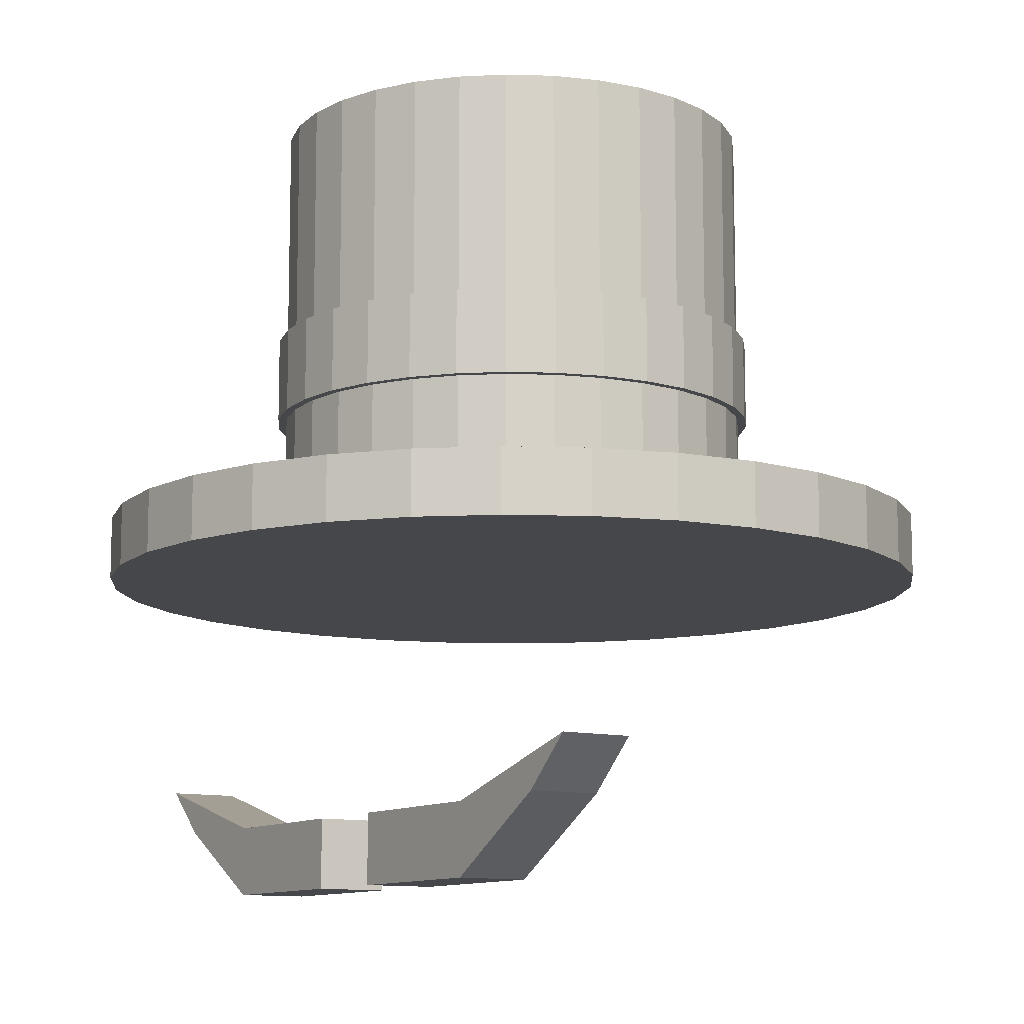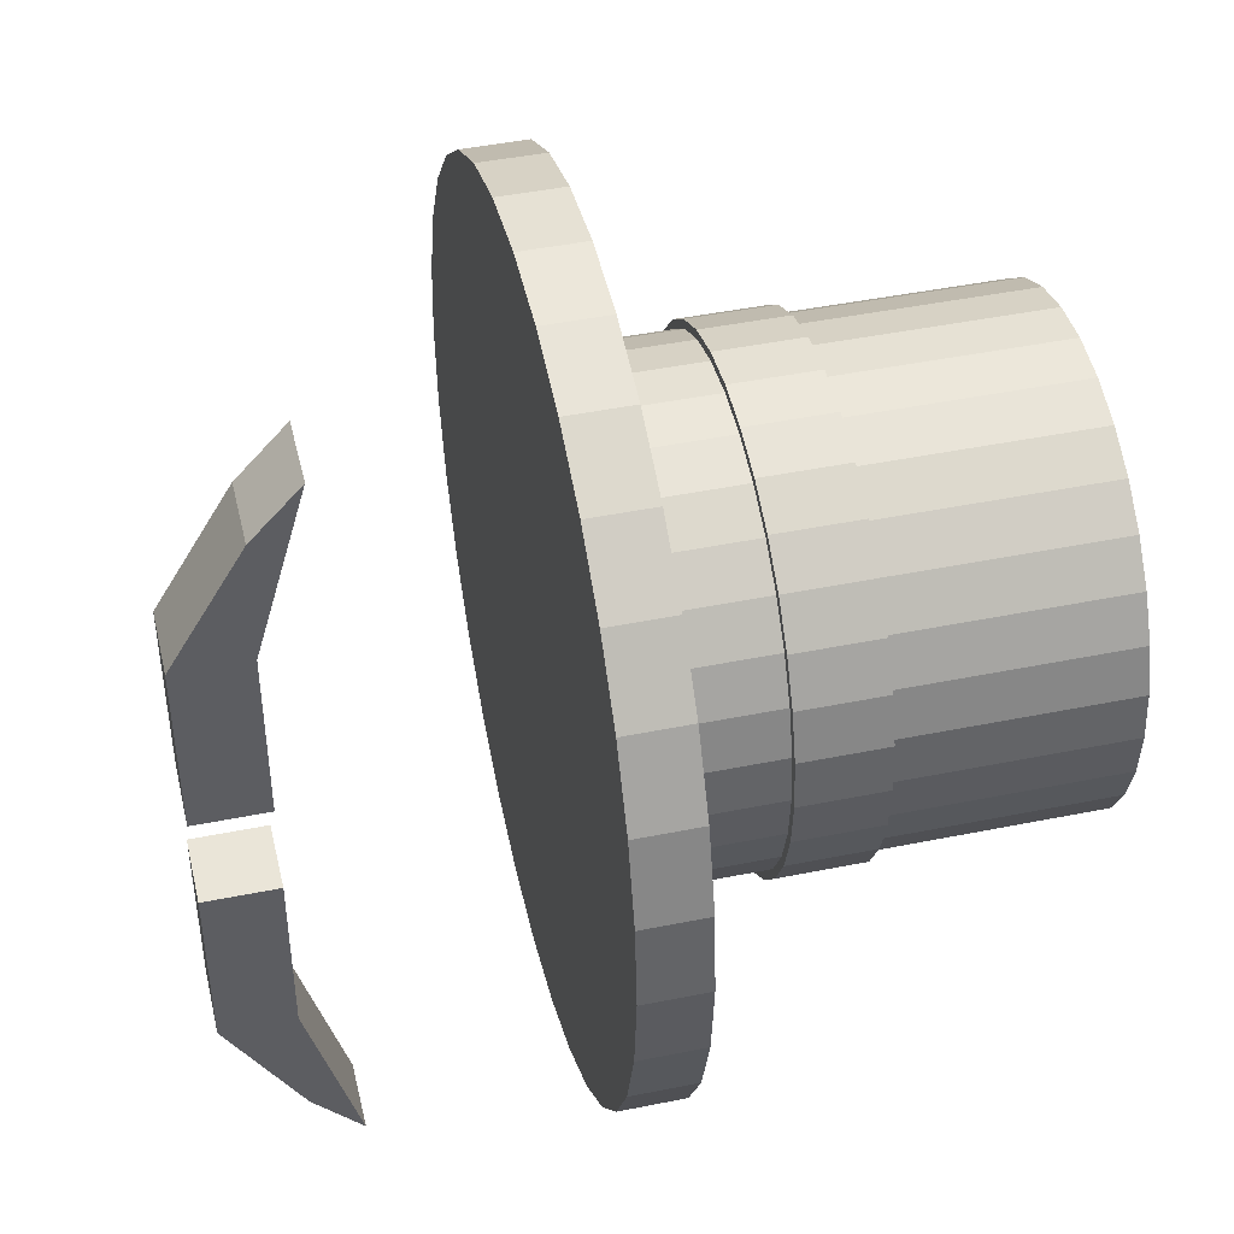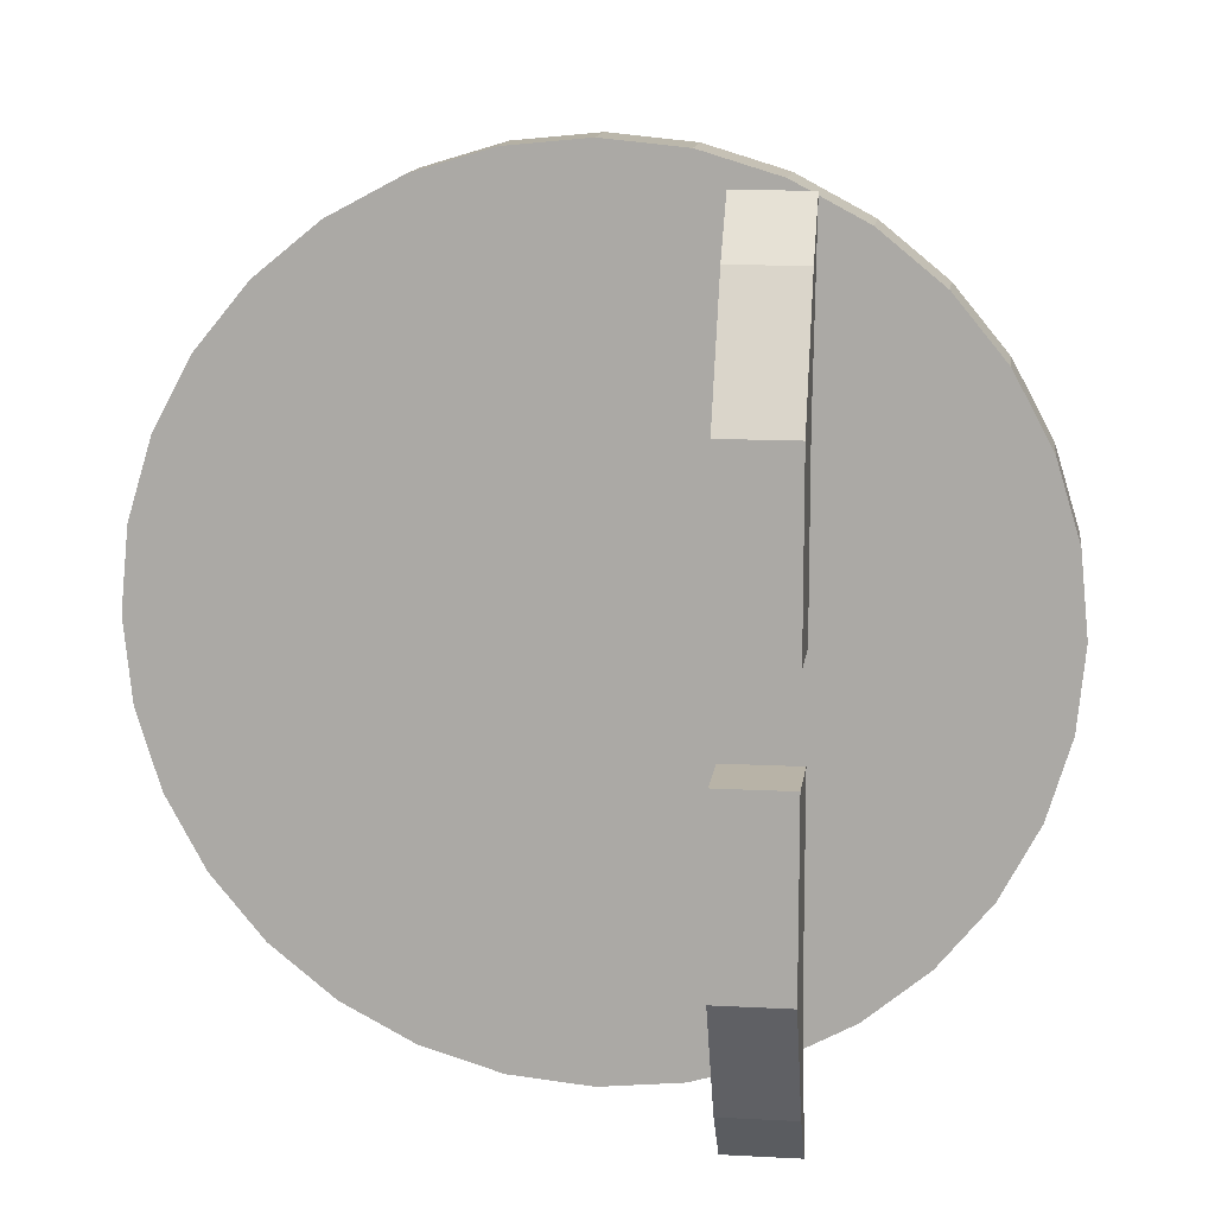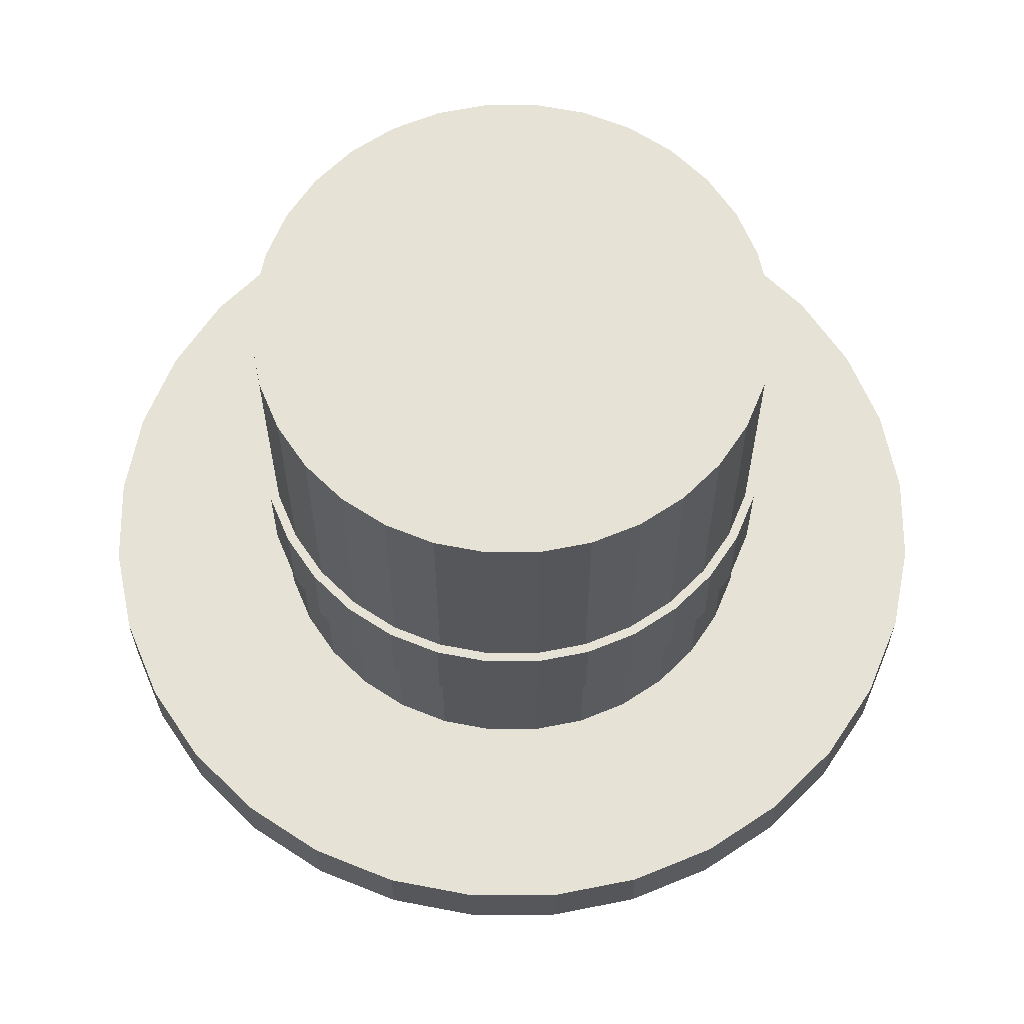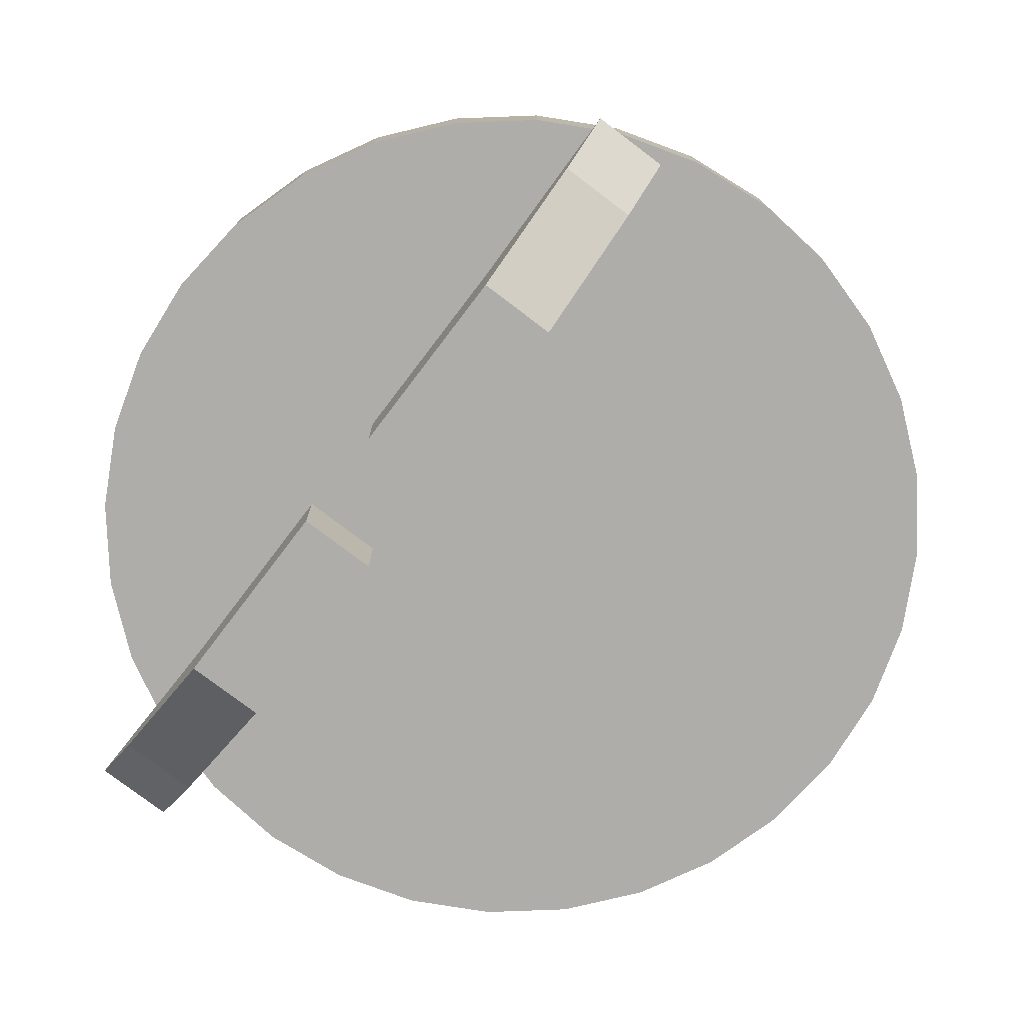
<metadata>
{"format":"obj","ext":"obj","renderer":"f3d","projection":"perspective","resolution":1024,"background":"white","views":[{"elev":-10.8,"azim":147.6,"up":"+Y"},{"elev":45.1,"azim":76.8,"up":"+Z"},{"elev":12.8,"azim":7.2,"up":"+Z"},{"elev":63.4,"azim":-118.3,"up":"+Y"},{"elev":-77.3,"azim":142.8,"up":"+Y"}]}
</metadata>
<code>
o Cylinder
v 0 0.8221 -1
v 0 2.822 -1
v 0.1951 0.8221 -0.9808
v 0.1951 2.822 -0.9808
v 0.3827 0.8221 -0.9239
v 0.3827 2.822 -0.9239
v 0.5556 0.8221 -0.8315
v 0.5556 2.822 -0.8315
v 0.7071 0.8221 -0.7071
v 0.7071 2.822 -0.7071
v 0.8315 0.8221 -0.5556
v 0.8315 2.822 -0.5556
v 0.9239 0.8221 -0.3827
v 0.9239 2.822 -0.3827
v 0.9808 0.8221 -0.1951
v 0.9808 2.822 -0.1951
v 1 0.8221 0
v 1 2.822 0
v 0.9808 0.8221 0.1951
v 0.9808 2.822 0.1951
v 0.9239 0.8221 0.3827
v 0.9239 2.822 0.3827
v 0.8315 0.8221 0.5556
v 0.8315 2.822 0.5556
v 0.7071 0.8221 0.7071
v 0.7071 2.822 0.7071
v 0.5556 0.8221 0.8315
v 0.5556 2.822 0.8315
v 0.3827 0.8221 0.9239
v 0.3827 2.822 0.9239
v 0.1951 0.8221 0.9808
v 0.1951 2.822 0.9808
v 0 0.8221 1
v 0 2.822 1
v -0.1951 0.8221 0.9808
v -0.1951 2.822 0.9808
v -0.3827 0.8221 0.9239
v -0.3827 2.822 0.9239
v -0.5556 0.8221 0.8315
v -0.5556 2.822 0.8315
v -0.7071 0.8221 0.7071
v -0.7071 2.822 0.7071
v -0.8315 0.8221 0.5556
v -0.8315 2.822 0.5556
v -0.9239 0.8221 0.3827
v -0.9239 2.822 0.3827
v -0.9808 0.8221 0.1951
v -0.9808 2.822 0.1951
v -1 0.8221 0
v -1 2.822 0
v -0.9808 0.8221 -0.1951
v -0.9808 2.822 -0.1951
v -0.9239 0.8221 -0.3827
v -0.9239 2.822 -0.3827
v -0.8315 0.8221 -0.5556
v -0.8315 2.822 -0.5556
v -0.7071 0.8221 -0.7071
v -0.7071 2.822 -0.7071
v -0.5556 0.8221 -0.8315
v -0.5556 2.822 -0.8315
v -0.3827 0.8221 -0.9239
v -0.3827 2.822 -0.9239
v -0.1951 0.8221 -0.9808
v -0.1951 2.822 -0.9808
v 0 1.083 -1
v 0.1951 1.083 -0.9808
v 0.3827 1.083 -0.9239
v 0.5556 1.083 -0.8315
v 0.7071 1.083 -0.7071
v 0.8315 1.083 -0.5556
v 0.9239 1.083 -0.3827
v 0.9808 1.083 -0.1951
v 1 1.083 0
v 0.9808 1.083 0.1951
v 0.9239 1.083 0.3827
v 0.8315 1.083 0.5556
v 0.7071 1.083 0.7071
v 0.5556 1.083 0.8315
v 0.3827 1.083 0.9239
v 0.1951 1.083 0.9808
v 0 1.083 1
v -0.1951 1.083 0.9808
v -0.3827 1.083 0.9239
v -0.5556 1.083 0.8315
v -0.7071 1.083 0.7071
v -0.8315 1.083 0.5556
v -0.9239 1.083 0.3827
v -0.9808 1.083 0.1951
v -1 1.083 0
v -0.9808 1.083 -0.1951
v -0.9239 1.083 -0.3827
v -0.8315 1.083 -0.5556
v -0.7071 1.083 -0.7071
v -0.5556 1.083 -0.8315
v -0.3827 1.083 -0.9239
v -0.1951 1.083 -0.9808
v 0 0.8221 -1.741
v 0.3397 0.8221 -1.708
v 0.3397 1.083 -1.708
v 0.6664 0.8221 -1.609
v 0.6664 1.083 -1.609
v 0.9674 0.8221 -1.448
v 0.9674 1.083 -1.448
v 1.231 0.8221 -1.231
v 1.231 1.083 -1.231
v 1.448 0.8221 -0.9674
v 1.448 1.083 -0.9674
v 1.609 0.8221 -0.6664
v 1.609 1.083 -0.6664
v 1.708 0.8221 -0.3397
v 1.708 1.083 -0.3397
v 1.741 0.8221 0
v 1.741 1.083 0
v 1.708 0.8221 0.3397
v 1.708 1.083 0.3397
v 1.609 0.8221 0.6664
v 1.609 1.083 0.6664
v 1.448 0.8221 0.9674
v 1.448 1.083 0.9674
v 1.231 0.8221 1.231
v 1.231 1.083 1.231
v 0.9674 0.8221 1.448
v 0.9674 1.083 1.448
v 0.6664 0.8221 1.609
v 0.6664 1.083 1.609
v 0.3397 0.8221 1.708
v 0.3397 1.083 1.708
v 0 0.8221 1.741
v 0 1.083 1.741
v -0.3397 0.8221 1.708
v -0.3397 1.083 1.708
v -0.6664 0.8221 1.609
v -0.6664 1.083 1.609
v -0.9674 0.8221 1.448
v -0.9674 1.083 1.448
v -1.231 0.8221 1.231
v -1.231 1.083 1.231
v -1.448 0.8221 0.9674
v -1.448 1.083 0.9674
v -1.609 0.8221 0.6664
v -1.609 1.083 0.6664
v -1.708 0.8221 0.3397
v -1.708 1.083 0.3397
v -1.741 0.8221 0
v -1.741 1.083 0
v -1.708 0.8221 -0.3397
v -1.708 1.083 -0.3397
v -1.609 0.8221 -0.6664
v -1.609 1.083 -0.6664
v -1.448 0.8221 -0.9674
v -1.448 1.083 -0.9674
v -1.231 0.8221 -1.231
v -1.231 1.083 -1.231
v -0.9674 0.8221 -1.448
v -0.9674 1.083 -1.448
v -0.6664 0.8221 -1.609
v -0.6664 1.083 -1.609
v -0.3397 0.8221 -1.708
v -0.3397 1.083 -1.708
v 0 1.083 -1.741
v 0 1.896 -1
v 0.1951 1.896 -0.9808
v 0.3827 1.896 -0.9239
v 0.5556 1.896 -0.8315
v 0.7071 1.896 -0.7071
v 0.8315 1.896 -0.5556
v 0.9239 1.896 -0.3827
v 0.9808 1.896 -0.1951
v 1 1.896 0
v 0.9808 1.896 0.1951
v 0.9239 1.896 0.3827
v 0.8315 1.896 0.5556
v 0.7071 1.896 0.7071
v 0.5556 1.896 0.8315
v 0.3827 1.896 0.9239
v 0.1951 1.896 0.9808
v 0 1.896 1
v -0.1951 1.896 0.9808
v -0.3827 1.896 0.9239
v -0.5556 1.896 0.8315
v -0.7071 1.896 0.7071
v -0.8315 1.896 0.5556
v -0.9239 1.896 0.3827
v -0.9808 1.896 0.1951
v -1 1.896 0
v -0.9808 1.896 -0.1951
v -0.9239 1.896 -0.3827
v -0.8315 1.896 -0.5556
v -0.7071 1.896 -0.7071
v -0.5556 1.896 -0.8315
v -0.3827 1.896 -0.9239
v -0.1951 1.896 -0.9808
v 0.1951 1.544 -0.9808
v 0.3827 1.544 -0.9239
v 0.5556 1.544 -0.8315
v 0.7071 1.544 -0.7071
v 0.8315 1.544 -0.5556
v 0.9239 1.544 -0.3827
v 0.9808 1.544 -0.1951
v 1 1.544 0
v 0.9808 1.544 0.1951
v 0.9239 1.544 0.3827
v 0.8315 1.544 0.5556
v 0.7071 1.544 0.7071
v 0.5556 1.544 0.8315
v 0.3827 1.544 0.9239
v 0.1951 1.544 0.9808
v 0 1.544 1
v -0.1951 1.544 0.9808
v -0.3827 1.544 0.9239
v -0.5556 1.544 0.8315
v -0.7071 1.544 0.7071
v -0.8315 1.544 0.5556
v -0.9239 1.544 0.3827
v -0.9808 1.544 0.1951
v -1 1.544 0
v -0.9808 1.544 -0.1951
v -0.9239 1.544 -0.3827
v -0.8315 1.544 -0.5556
v -0.7071 1.544 -0.7071
v -0.5556 1.544 -0.8315
v -0.3827 1.544 -0.9239
v -0.1951 1.544 -0.9808
v 0 1.544 -1
v 0 1.544 -1.036
v 0 1.896 -1.036
v -0.2021 1.896 -1.016
v -0.3963 1.896 -0.9569
v -0.5754 1.896 -0.8612
v -0.7324 1.896 -0.7324
v -0.8612 1.896 -0.5754
v -0.9569 1.896 -0.3963
v -1.016 1.896 -0.2021
v -1.036 1.896 0
v -1.016 1.896 0.2021
v -0.9569 1.896 0.3963
v -0.8612 1.896 0.5754
v -0.7324 1.896 0.7324
v -0.5754 1.896 0.8612
v -0.3963 1.896 0.9569
v -0.2021 1.896 1.016
v 0 1.896 1.036
v 0.2021 1.896 1.016
v 0.3963 1.896 0.9569
v 0.5754 1.896 0.8612
v 0.7324 1.896 0.7324
v 0.8612 1.896 0.5754
v 0.9569 1.896 0.3963
v 1.016 1.896 0.2021
v 1.036 1.896 0
v 1.016 1.896 -0.2021
v 0.9569 1.896 -0.3963
v 0.8612 1.896 -0.5754
v 0.7324 1.896 -0.7324
v 0.5754 1.896 -0.8612
v 0.3963 1.896 -0.9569
v 0.2021 1.896 -1.016
v 0.2021 1.544 -1.016
v 0.3963 1.544 -0.9569
v 0.5754 1.544 -0.8612
v 0.7324 1.544 -0.7324
v 0.8612 1.544 -0.5754
v 0.9569 1.544 -0.3963
v 1.016 1.544 -0.2021
v 1.036 1.544 0
v 1.016 1.544 0.2021
v 0.9569 1.544 0.3963
v 0.8612 1.544 0.5754
v 0.7324 1.544 0.7324
v 0.5754 1.544 0.8612
v 0.3963 1.544 0.9569
v 0.2021 1.544 1.016
v 0 1.544 1.036
v -0.2021 1.544 1.016
v -0.3963 1.544 0.9569
v -0.5754 1.544 0.8612
v -0.7324 1.544 0.7324
v -0.8612 1.544 0.5754
v -0.9569 1.544 0.3963
v -1.016 1.544 0.2021
v -1.036 1.544 0
v -1.016 1.544 -0.2021
v -0.9569 1.544 -0.3963
v -0.8612 1.544 -0.5754
v -0.7324 1.544 -0.7324
v -0.5754 1.544 -0.8612
v -0.3963 1.544 -0.9569
v -0.2021 1.544 -1.016
f 161 2 4 162
f 162 4 6 163
f 163 6 8 164
f 164 8 10 165
f 165 10 12 166
f 166 12 14 167
f 167 14 16 168
f 168 16 18 169
f 169 18 20 170
f 170 20 22 171
f 171 22 24 172
f 172 24 26 173
f 173 26 28 174
f 174 28 30 175
f 175 30 32 176
f 176 32 34 177
f 177 34 36 178
f 178 36 38 179
f 179 38 40 180
f 180 40 42 181
f 181 42 44 182
f 182 44 46 183
f 183 46 48 184
f 184 48 50 185
f 185 50 52 186
f 186 52 54 187
f 187 54 56 188
f 188 56 58 189
f 189 58 60 190
f 190 60 62 191
f 4 2 64 62 60 58 56 54 52 50 48 46 44 42 40 38 36 34 32 30 28 26 24 22 20 18 16 14 12 10 8 6
f 191 62 64 192
f 192 64 2 161
f 1 3 5 7 9 11 13 15 17 19 21 23 25 27 29 31 33 35 37 39 41 43 45 47 49 51 53 55 57 59 61 63
f 75 76 119 117
f 49 47 142 144
f 76 77 121 119
f 31 29 124 126
f 13 11 106 108
f 77 78 123 121
f 1 63 158 97
f 78 79 125 123
f 47 45 140 142
f 79 80 127 125
f 29 27 122 124
f 11 9 104 106
f 80 81 129 127
f 63 61 156 158
f 81 82 131 129
f 45 43 138 140
f 82 83 133 131
f 27 25 120 122
f 83 84 135 133
f 9 7 102 104
f 61 59 154 156
f 84 85 137 135
f 43 41 136 138
f 85 86 139 137
f 25 23 118 120
f 86 87 141 139
f 7 5 100 102
f 59 57 152 154
f 87 88 143 141
f 41 39 134 136
f 88 89 145 143
f 23 21 116 118
f 158 159 160 97
f 156 157 159 158
f 154 155 157 156
f 152 153 155 154
f 150 151 153 152
f 148 149 151 150
f 146 147 149 148
f 144 145 147 146
f 142 143 145 144
f 140 141 143 142
f 138 139 141 140
f 136 137 139 138
f 134 135 137 136
f 132 133 135 134
f 130 131 133 132
f 128 129 131 130
f 126 127 129 128
f 124 125 127 126
f 122 123 125 124
f 120 121 123 122
f 118 119 121 120
f 116 117 119 118
f 114 115 117 116
f 112 113 115 114
f 110 111 113 112
f 108 109 111 110
f 106 107 109 108
f 104 105 107 106
f 102 103 105 104
f 100 101 103 102
f 98 99 101 100
f 97 160 99 98
f 74 75 117 115
f 15 13 108 110
f 33 31 126 128
f 73 74 115 113
f 51 49 144 146
f 72 73 113 111
f 71 72 111 109
f 17 15 110 112
f 35 33 128 130
f 70 71 109 107
f 96 65 160 159
f 53 51 146 148
f 69 70 107 105
f 95 96 159 157
f 68 69 105 103
f 19 17 112 114
f 94 95 157 155
f 37 35 130 132
f 67 68 103 101
f 93 94 155 153
f 3 1 97 98
f 55 53 148 150
f 66 67 101 99
f 92 93 153 151
f 65 66 99 160
f 21 19 114 116
f 91 92 151 149
f 39 37 132 134
f 90 91 149 147
f 57 55 150 152
f 5 3 98 100
f 89 90 147 145
f 202 201 266 267
f 172 173 246 247
f 201 200 265 266
f 173 174 245 246
f 200 199 264 265
f 174 175 244 245
f 199 198 263 264
f 175 176 243 244
f 198 197 262 263
f 224 223 288 225
f 176 177 242 243
f 197 196 261 262
f 223 222 287 288
f 177 178 241 242
f 196 195 260 261
f 222 221 286 287
f 178 179 240 241
f 195 194 259 260
f 221 220 285 286
f 179 180 239 240
f 194 193 258 259
f 220 219 284 285
f 180 181 238 239
f 193 224 225 258
f 219 218 283 284
f 181 182 237 238
f 218 217 282 283
f 182 183 236 237
f 217 216 281 282
f 183 184 235 236
f 216 215 280 281
f 184 185 234 235
f 65 224 193 66
f 66 193 194 67
f 67 194 195 68
f 68 195 196 69
f 69 196 197 70
f 70 197 198 71
f 71 198 199 72
f 72 199 200 73
f 73 200 201 74
f 74 201 202 75
f 75 202 203 76
f 76 203 204 77
f 77 204 205 78
f 78 205 206 79
f 79 206 207 80
f 80 207 208 81
f 81 208 209 82
f 82 209 210 83
f 83 210 211 84
f 84 211 212 85
f 85 212 213 86
f 86 213 214 87
f 87 214 215 88
f 88 215 216 89
f 89 216 217 90
f 90 217 218 91
f 91 218 219 92
f 92 219 220 93
f 93 220 221 94
f 94 221 222 95
f 95 222 223 96
f 96 223 224 65
f 288 227 226 225
f 287 228 227 288
f 286 229 228 287
f 285 230 229 286
f 284 231 230 285
f 283 232 231 284
f 282 233 232 283
f 281 234 233 282
f 280 235 234 281
f 279 236 235 280
f 278 237 236 279
f 277 238 237 278
f 276 239 238 277
f 275 240 239 276
f 274 241 240 275
f 273 242 241 274
f 272 243 242 273
f 271 244 243 272
f 270 245 244 271
f 269 246 245 270
f 268 247 246 269
f 267 248 247 268
f 266 249 248 267
f 265 250 249 266
f 264 251 250 265
f 263 252 251 264
f 262 253 252 263
f 261 254 253 262
f 260 255 254 261
f 259 256 255 260
f 258 257 256 259
f 225 226 257 258
f 171 172 247 248
f 203 202 267 268
f 170 171 248 249
f 204 203 268 269
f 169 170 249 250
f 205 204 269 270
f 168 169 250 251
f 206 205 270 271
f 167 168 251 252
f 207 206 271 272
f 166 167 252 253
f 192 161 226 227
f 208 207 272 273
f 165 166 253 254
f 191 192 227 228
f 209 208 273 274
f 164 165 254 255
f 190 191 228 229
f 210 209 274 275
f 163 164 255 256
f 189 190 229 230
f 211 210 275 276
f 162 163 256 257
f 188 189 230 231
f 212 211 276 277
f 161 162 257 226
f 187 188 231 232
f 213 212 277 278
f 186 187 232 233
f 214 213 278 279
f 185 186 233 234
f 215 214 279 280
o Cube
v 0.5288 -0.4931 -0.1976
v 0.5288 -0.2004 -0.1976
v 0.5288 -0.4931 -0.9216
v 0.5288 -0.2004 -0.9216
v 0.8215 -0.4931 -0.1976
v 0.8215 -0.2004 -0.1976
v 0.8215 -0.4931 -0.9216
v 0.8215 -0.2004 -0.9216
v 0.5288 0.004055 -1.641
v 0.5288 -0.1937 -1.425
v 0.8215 -0.1937 -1.425
v 0.8215 0.004055 -1.641
v 0.5288 -0.4931 0.1976
v 0.5288 -0.2004 0.1976
v 0.5288 -0.4931 0.9216
v 0.5288 -0.2004 0.9216
v 0.8215 -0.4931 0.1976
v 0.8215 -0.2004 0.1976
v 0.8215 -0.4931 0.9216
v 0.8215 -0.2004 0.9216
v 0.5288 0.004055 1.641
v 0.5288 -0.1937 1.425
v 0.8215 -0.1937 1.425
v 0.8215 0.004055 1.641
f 289 290 292 291
f 295 291 298 299
f 295 296 294 293
f 293 294 290 289
f 291 295 293 289
f 296 292 290 294
f 298 297 300 299
f 292 296 300 297
f 291 292 297 298
f 296 295 299 300
f 301 303 304 302
f 307 311 310 303
f 307 305 306 308
f 305 301 302 306
f 303 301 305 307
f 308 306 302 304
f 310 311 312 309
f 304 309 312 308
f 303 310 309 304
f 308 312 311 307

</code>
